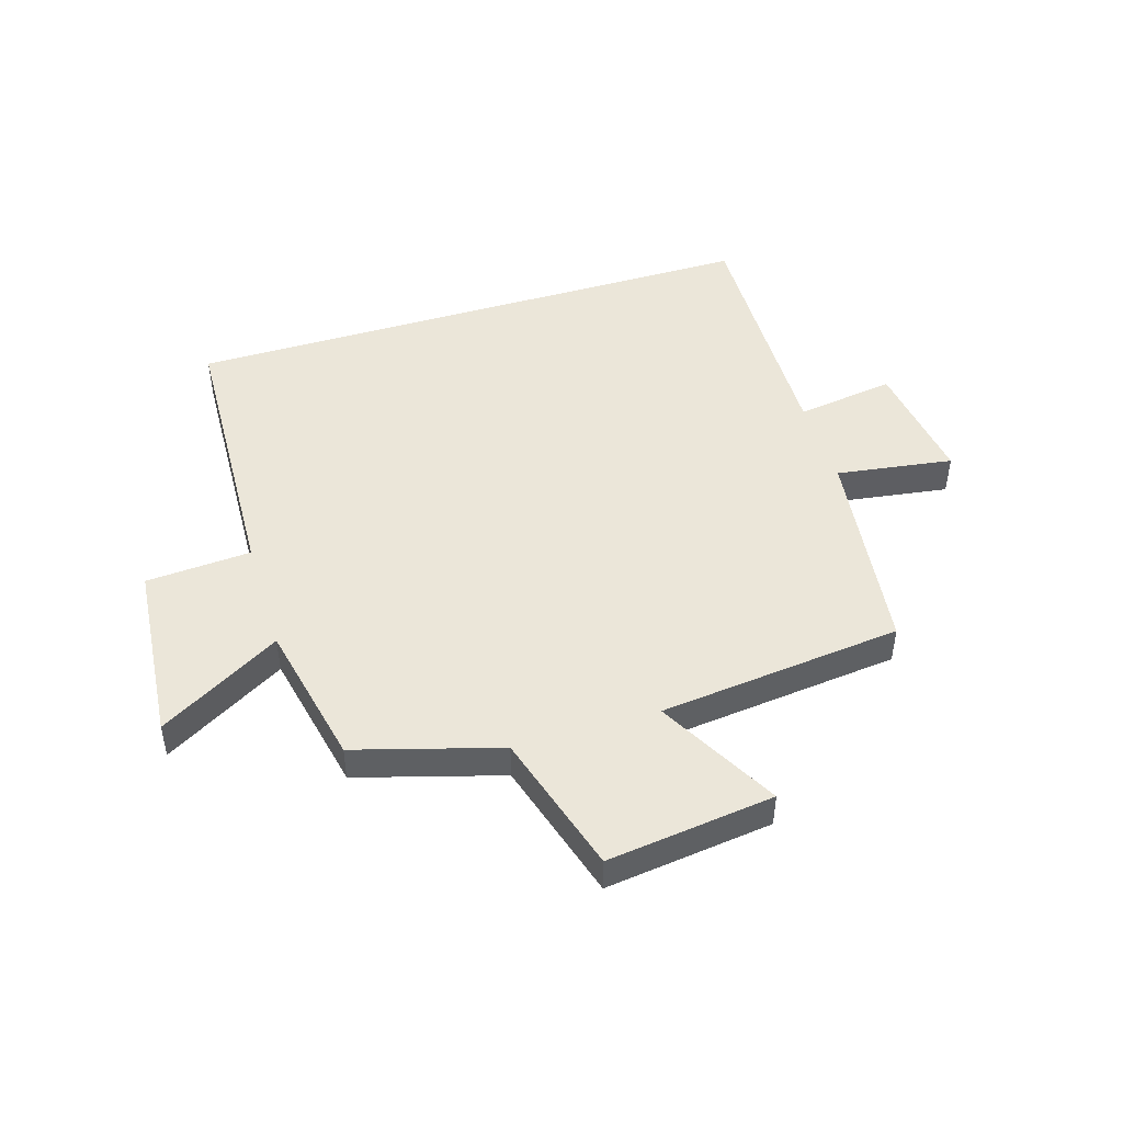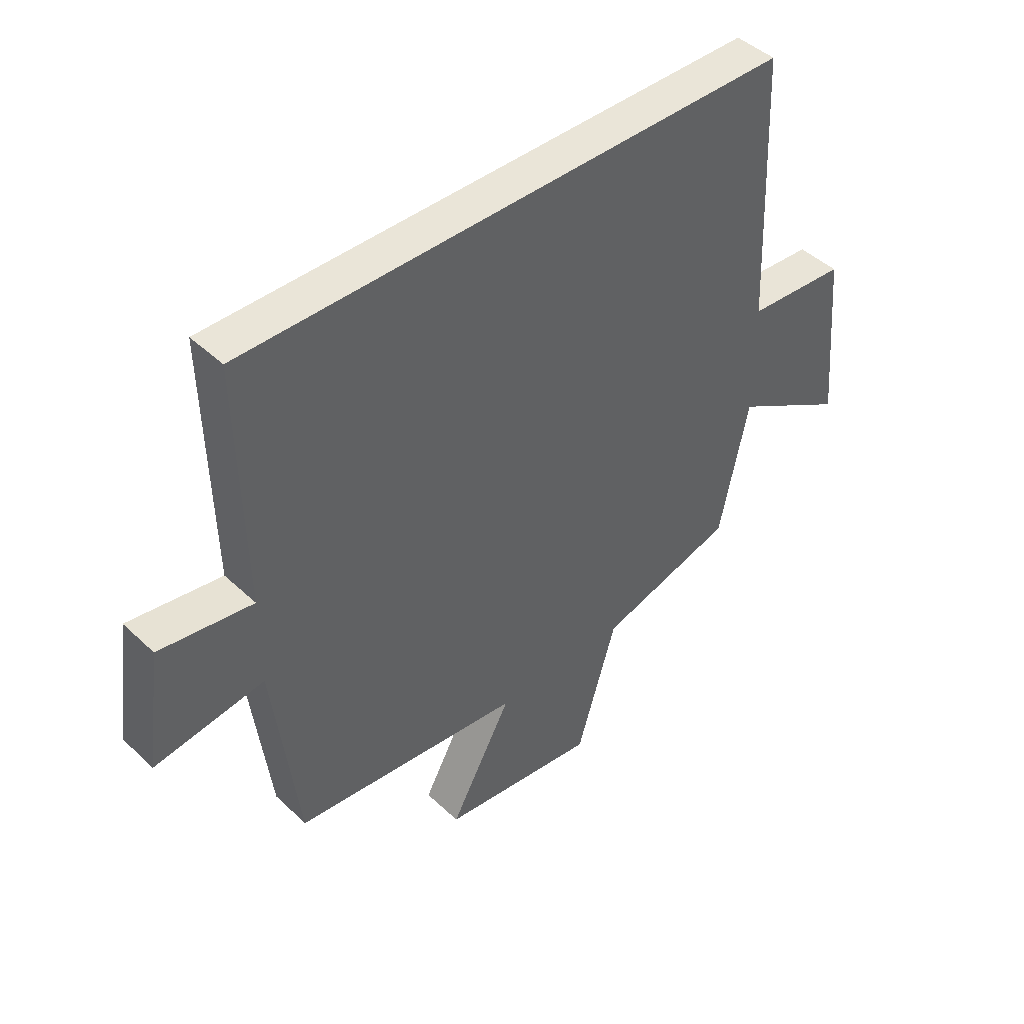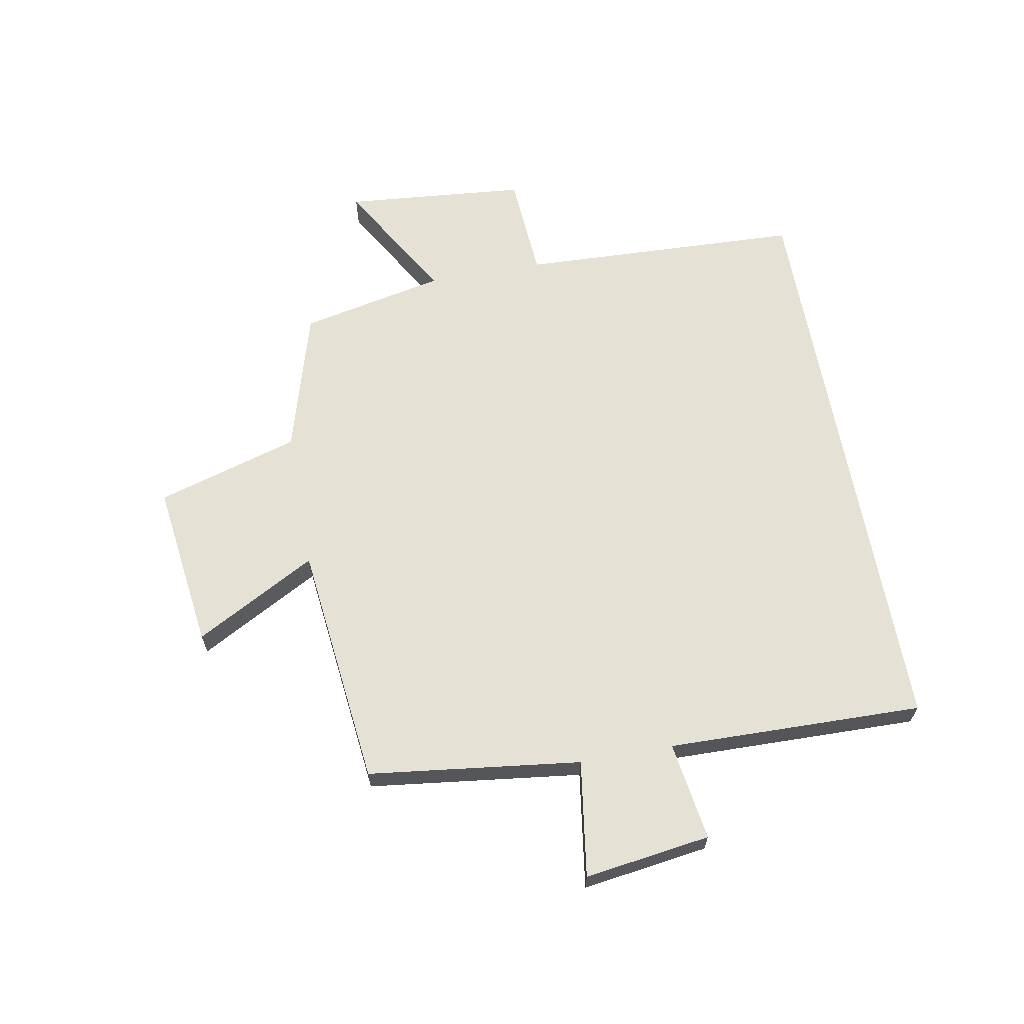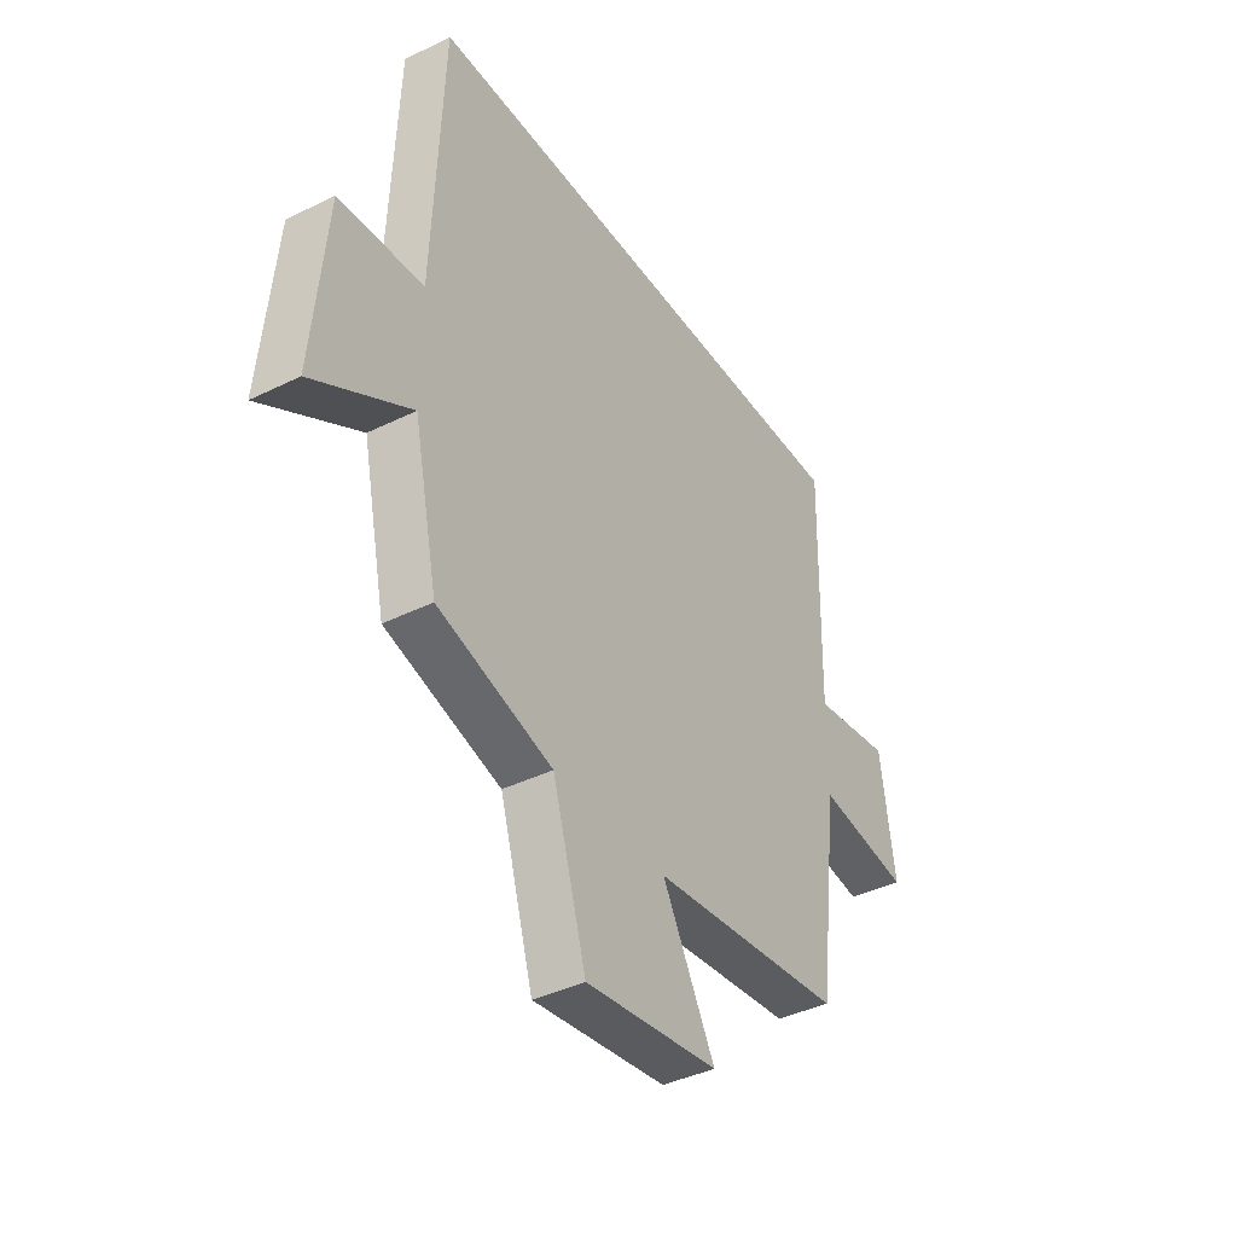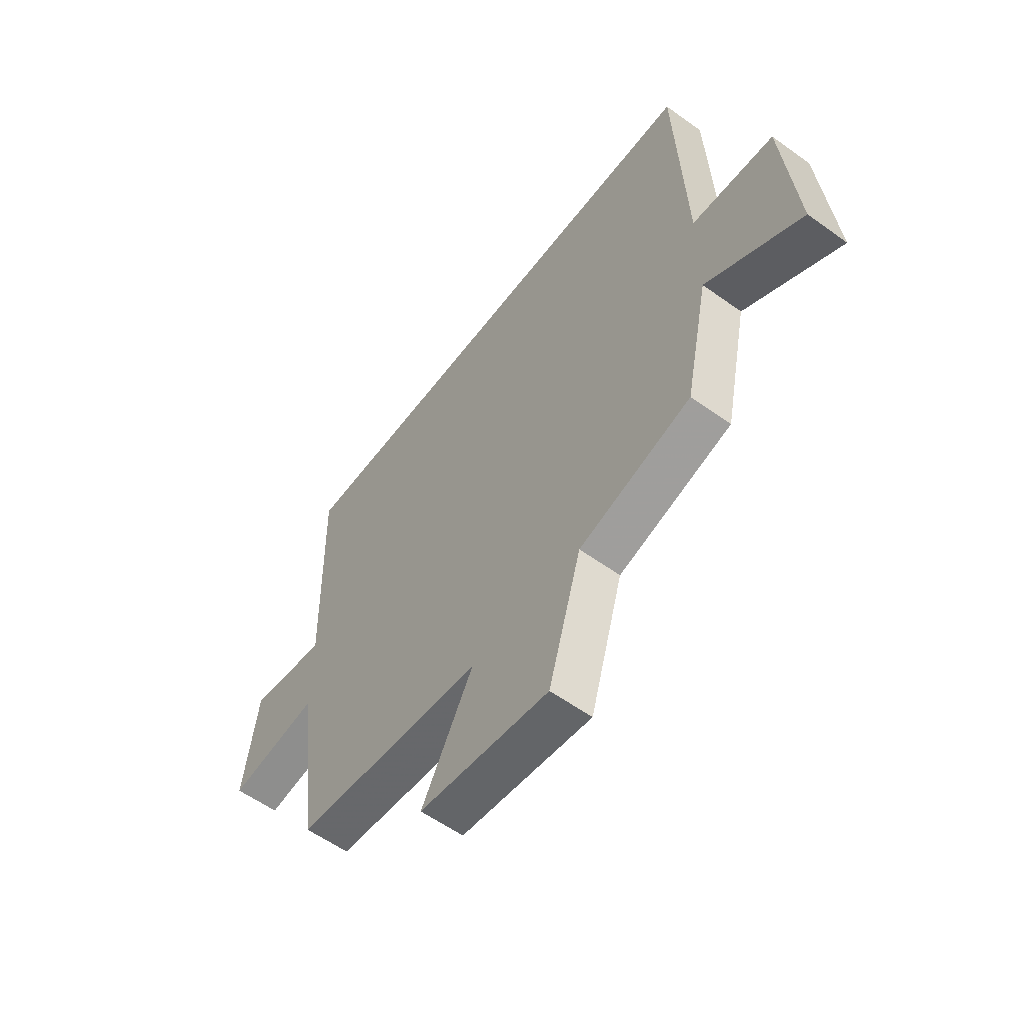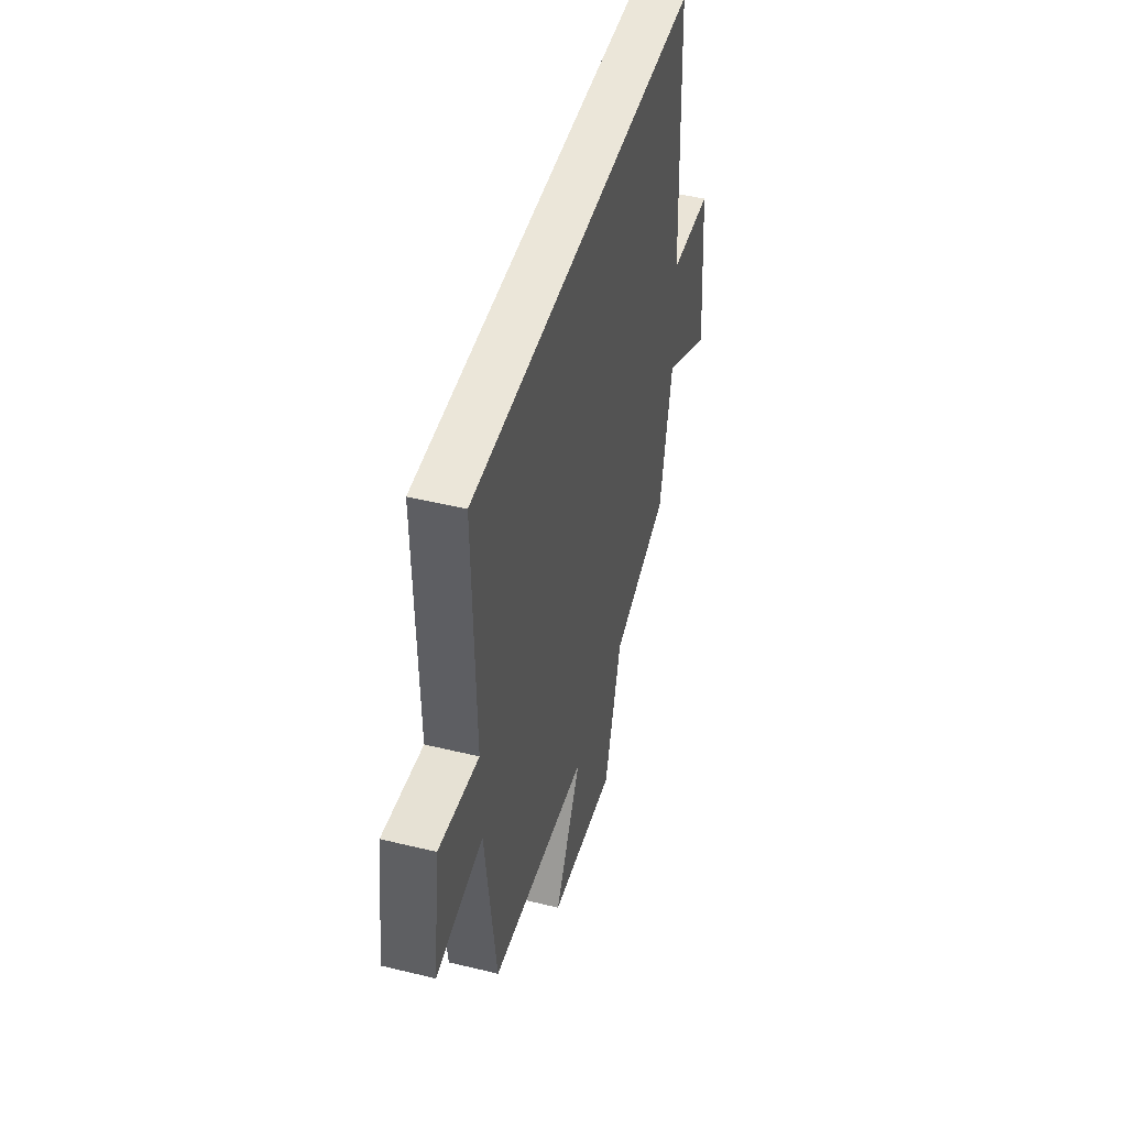
<metadata>
{"format":"obj","ext":"obj","renderer":"f3d","projection":"perspective","resolution":1024,"background":"white","views":[{"elev":47.2,"azim":162.9,"up":"+Y"},{"elev":44.5,"azim":-42.5,"up":"+Z"},{"elev":64.5,"azim":-100.4,"up":"+Y"},{"elev":-39.8,"azim":121.3,"up":"+Z"},{"elev":-57.7,"azim":53.2,"up":"+Z"},{"elev":46.7,"azim":-74.5,"up":"+Z"}]}
</metadata>
<code>
v 0.48 0.07 0.5
v 0.5 0.07 0.019
v 0.679 0.07 0.007
v 0.707 0.07 -0.303
v 0.5 0.07 -0.183
v 0.448 0.07 -0.429
v 0.203 0.07 -0.5
v 0.131 0.07 -0.742
v -0.153 0.07 -0.706
v -0.041 0.07 -0.5
v -0.455 0.07 -0.455
v -0.5 0.07 -0.094
v -0.698 0.07 -0.123
v -0.668 0.07 0.091
v -0.5 0.07 0.066
v -0.509 0.07 0.5
v 0.48 0 0.5
v 0.5 0 0.019
v 0.679 0 0.007
v 0.707 0 -0.303
v 0.5 0 -0.183
v 0.448 0 -0.429
v 0.203 0 -0.5
v 0.131 0 -0.742
v -0.153 0 -0.706
v -0.041 0 -0.5
v -0.455 0 -0.455
v -0.5 0 -0.094
v -0.698 0 -0.123
v -0.668 0 0.091
v -0.5 0 0.066
v -0.509 0 0.5
f 15 16 1 2
f 12 13 14 15
f 15 2 3
f 12 15 3
f 11 12 3
f 10 11 3
f 7 8 9 10
f 5 6 7 10
f 5 10 3
f 3 4 5
f 18 17 32 31
f 31 30 29 28
f 19 18 31
f 19 31 28
f 19 28 27
f 19 27 26
f 26 25 24 23
f 26 23 22 21
f 19 26 21
f 21 20 19
f 1 17 18 2
f 2 18 19 3
f 3 19 20 4
f 4 20 21 5
f 5 21 22 6
f 6 22 23 7
f 7 23 24 8
f 8 24 25 9
f 9 25 26 10
f 10 26 27 11
f 11 27 28 12
f 12 28 29 13
f 13 29 30 14
f 14 30 31 15
f 15 31 32 16
f 16 32 17 1

</code>
